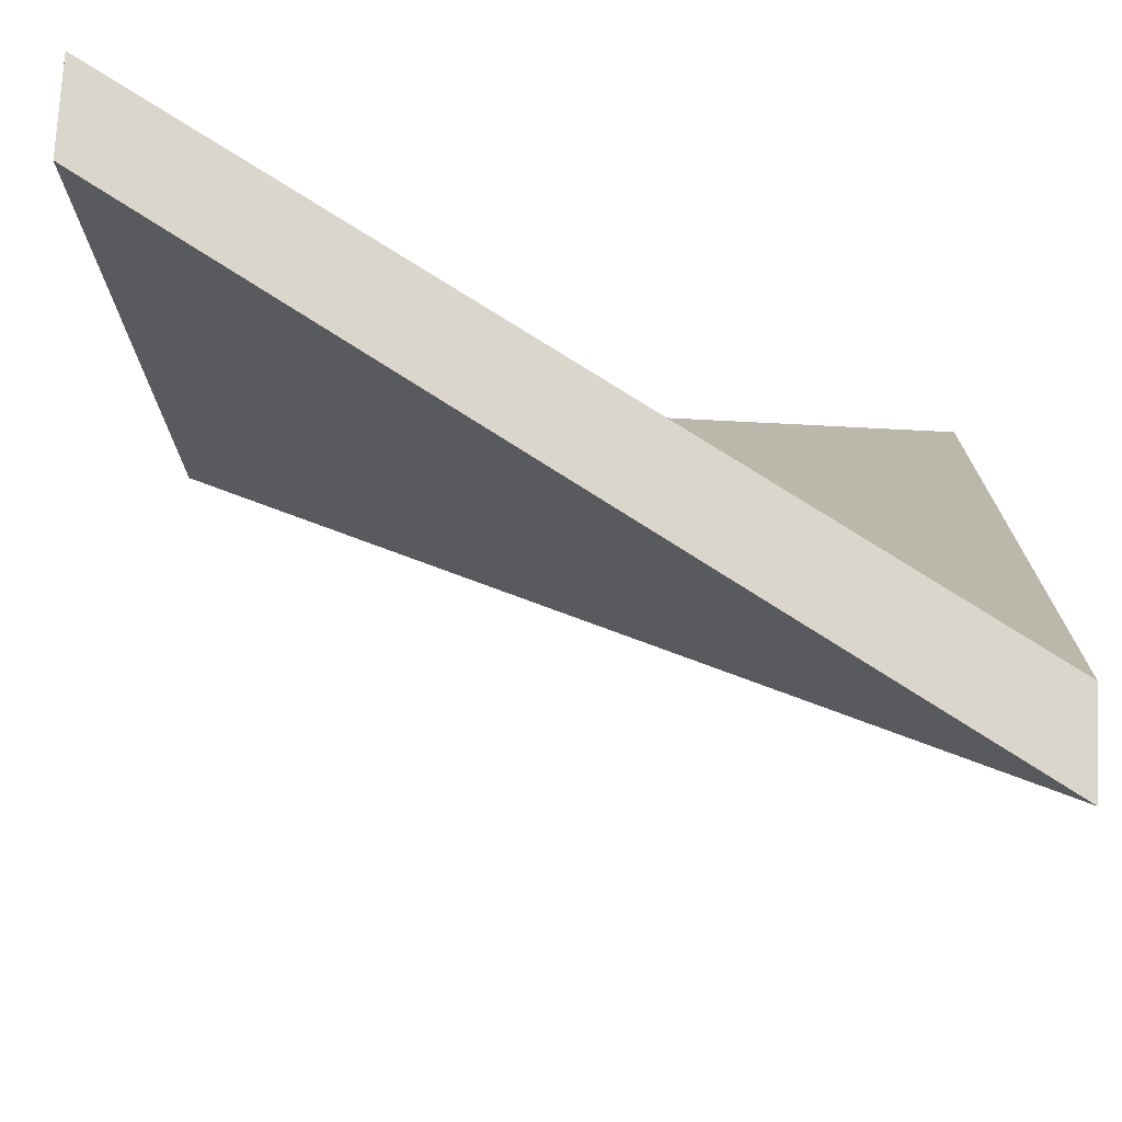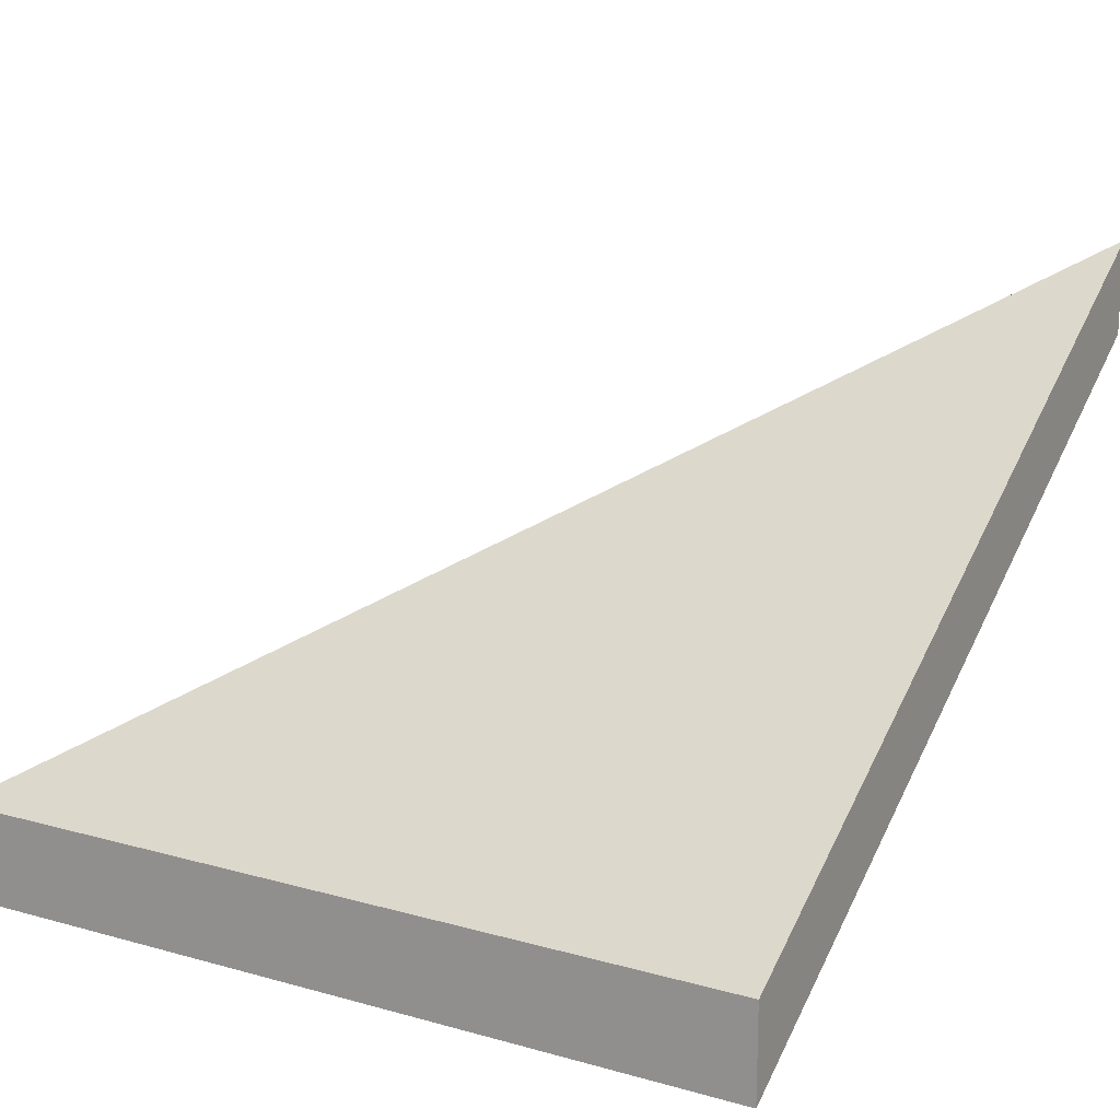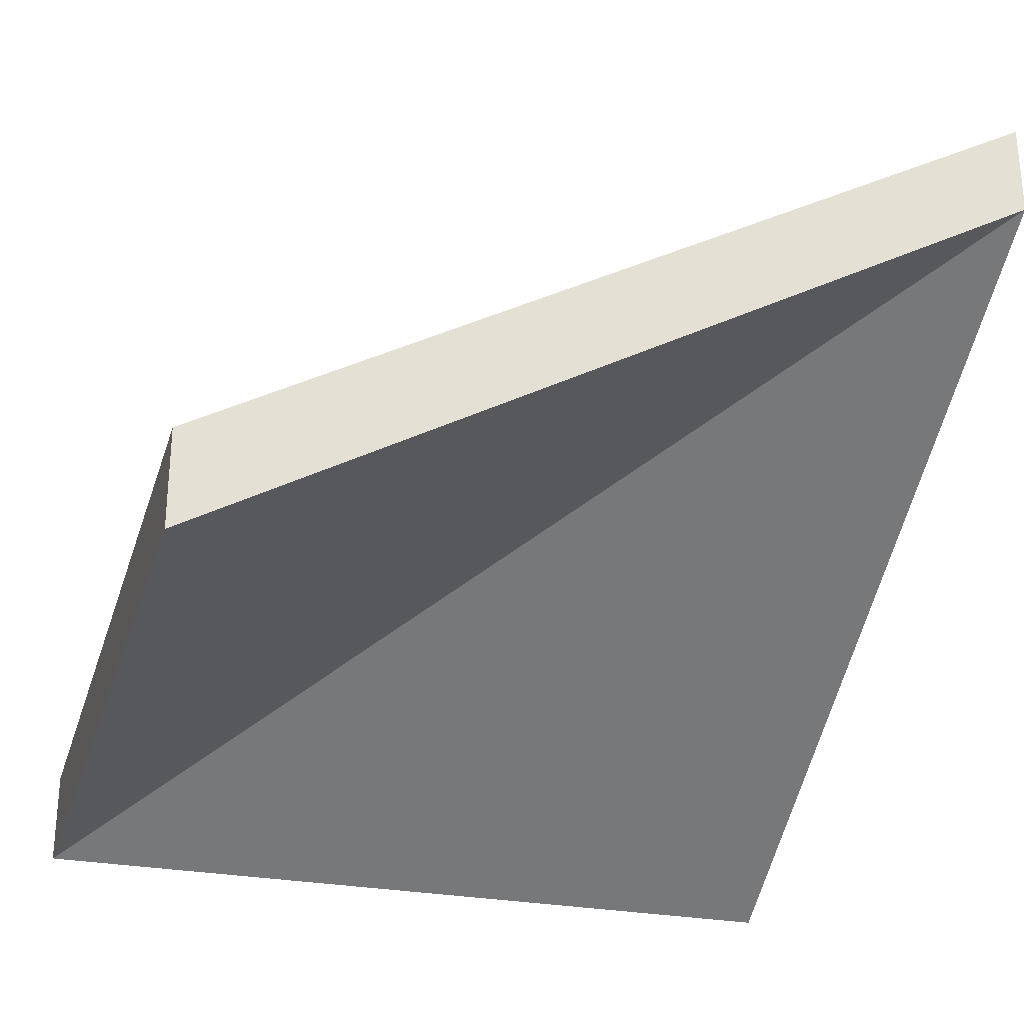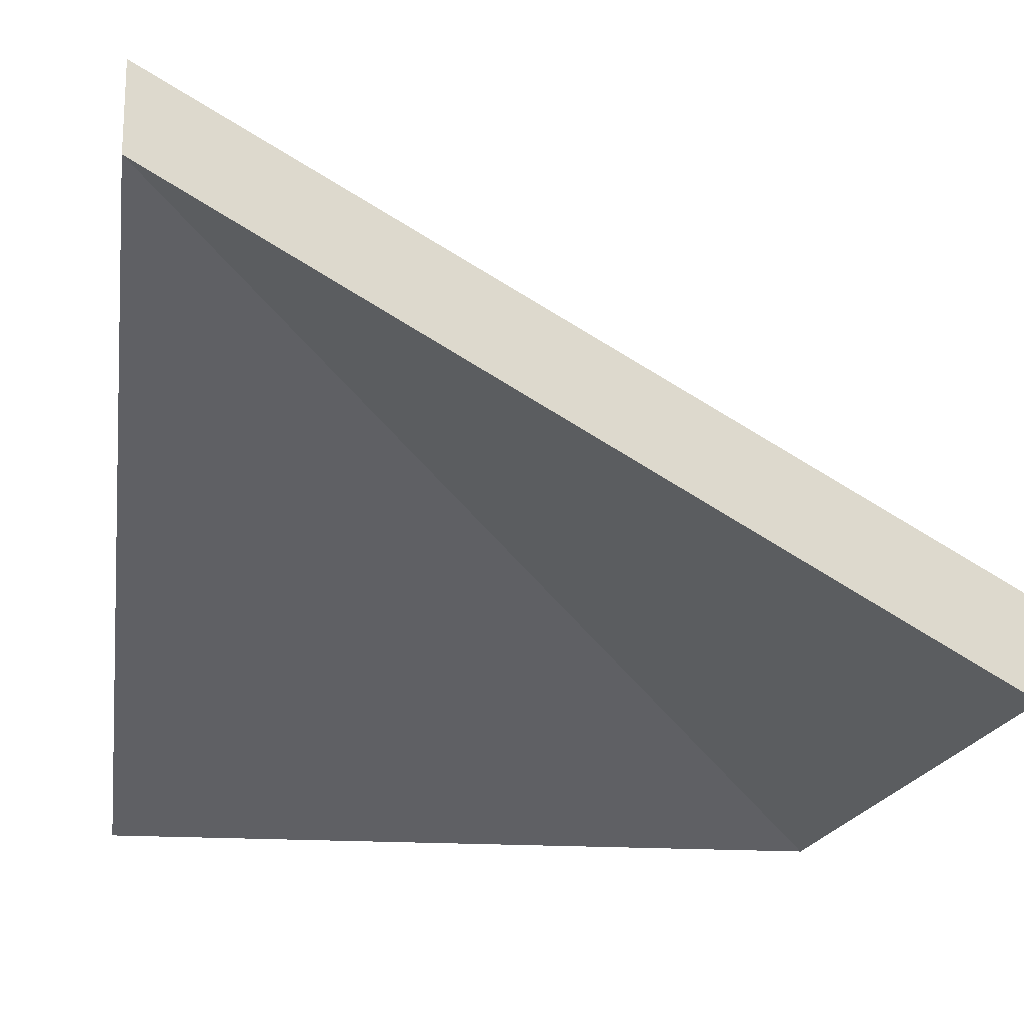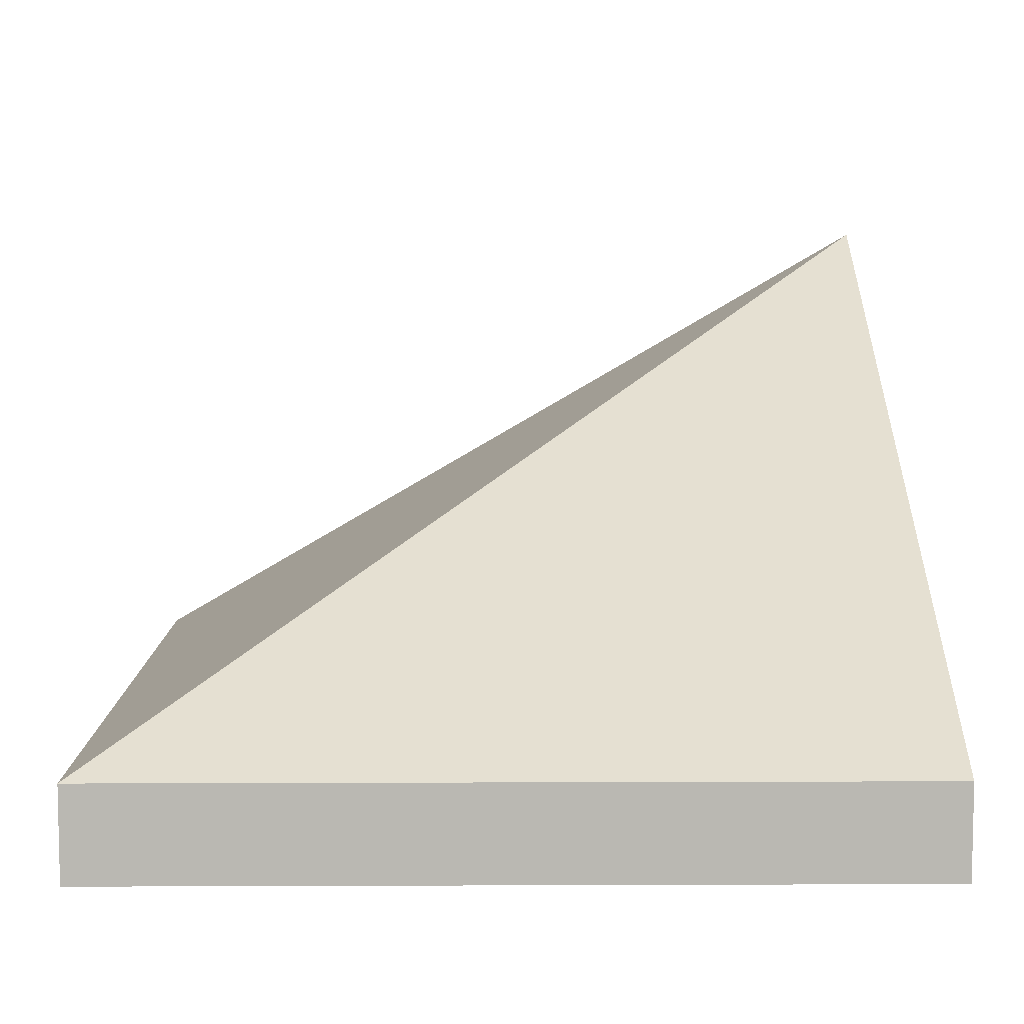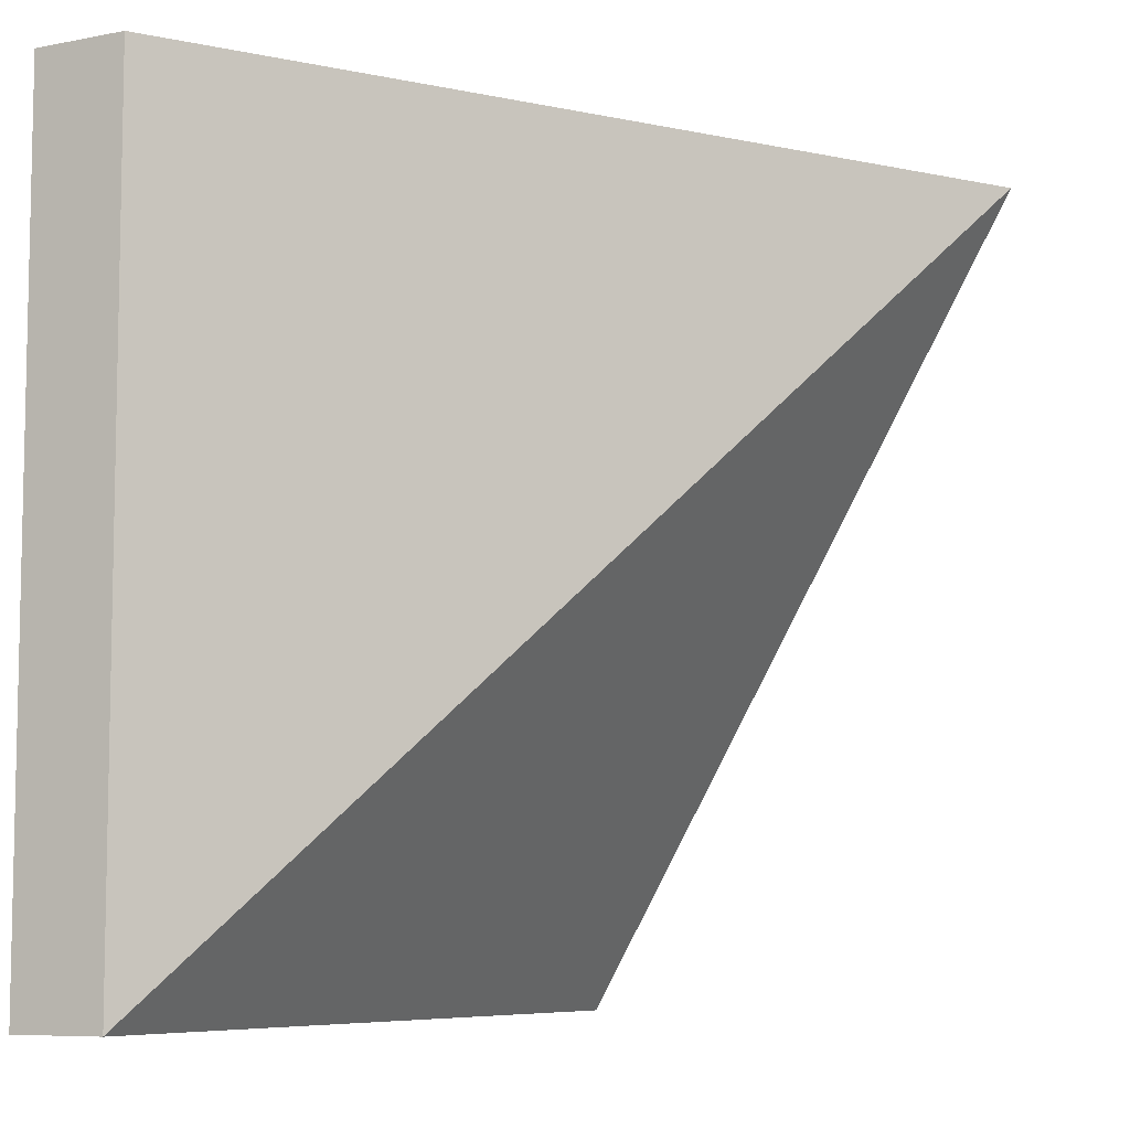
<metadata>
{"format":"obj","ext":"obj","renderer":"f3d","projection":"perspective","resolution":1024,"background":"white","views":[{"elev":74.0,"azim":-177.0,"up":"+Z"},{"elev":16.8,"azim":-150.5,"up":"+Y"},{"elev":-27.9,"azim":-106.0,"up":"+Y"},{"elev":-17.4,"azim":-8.1,"up":"+Y"},{"elev":7.6,"azim":179.4,"up":"+Y"},{"elev":-7.5,"azim":118.9,"up":"+Z"}]}
</metadata>
<code>
v -100 57.72 100
v 0 8e-06 100
v -100 69.29 100
v 0 11.57 100
v -100 11.57 -2.7e-05
v 0 11.57 -2.7e-05
v -100 0 -0
v 0 0 -0
f 2 4 1
f 1 4 3
f 3 4 6
f 5 6 7
f 7 6 8
f 1 8 2
f 2 8 4
f 4 8 6
f 7 1 5
f 5 1 3
f 3 6 5
f 7 8 1

</code>
